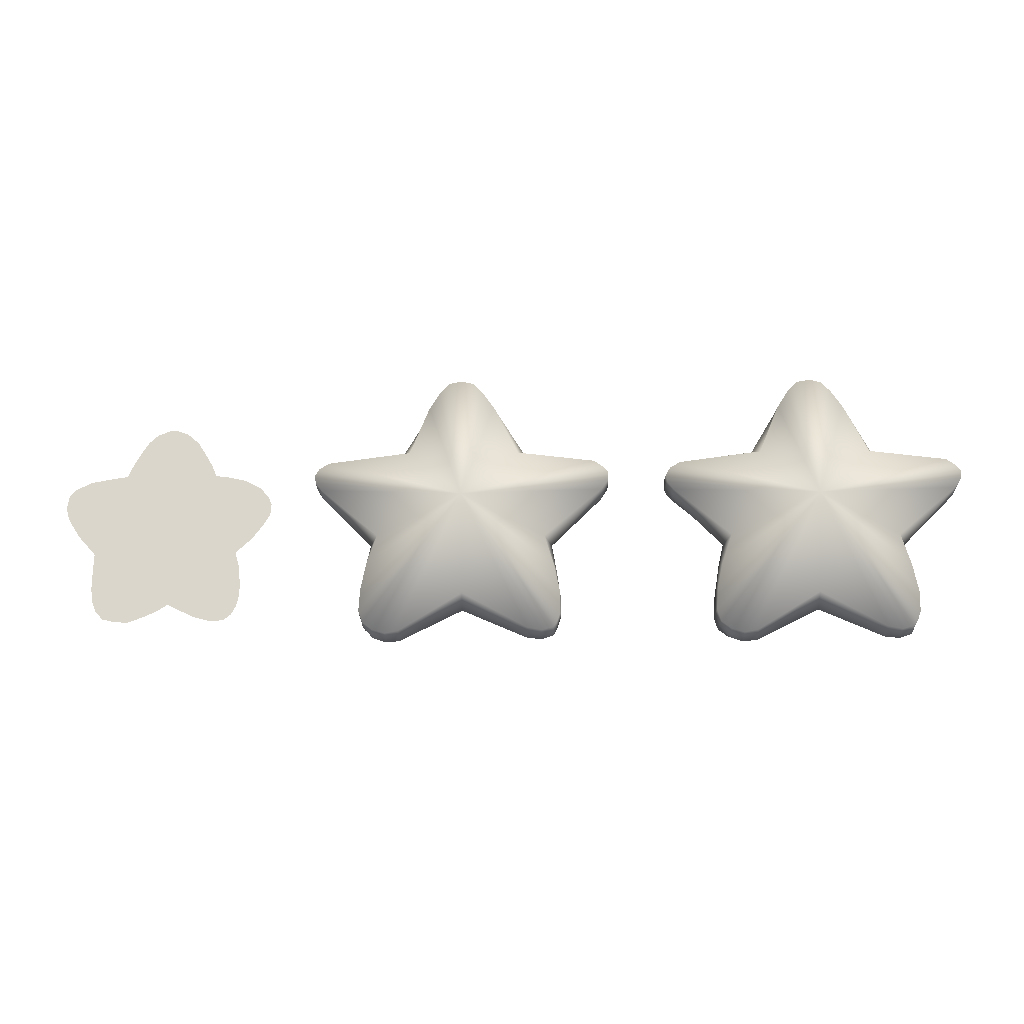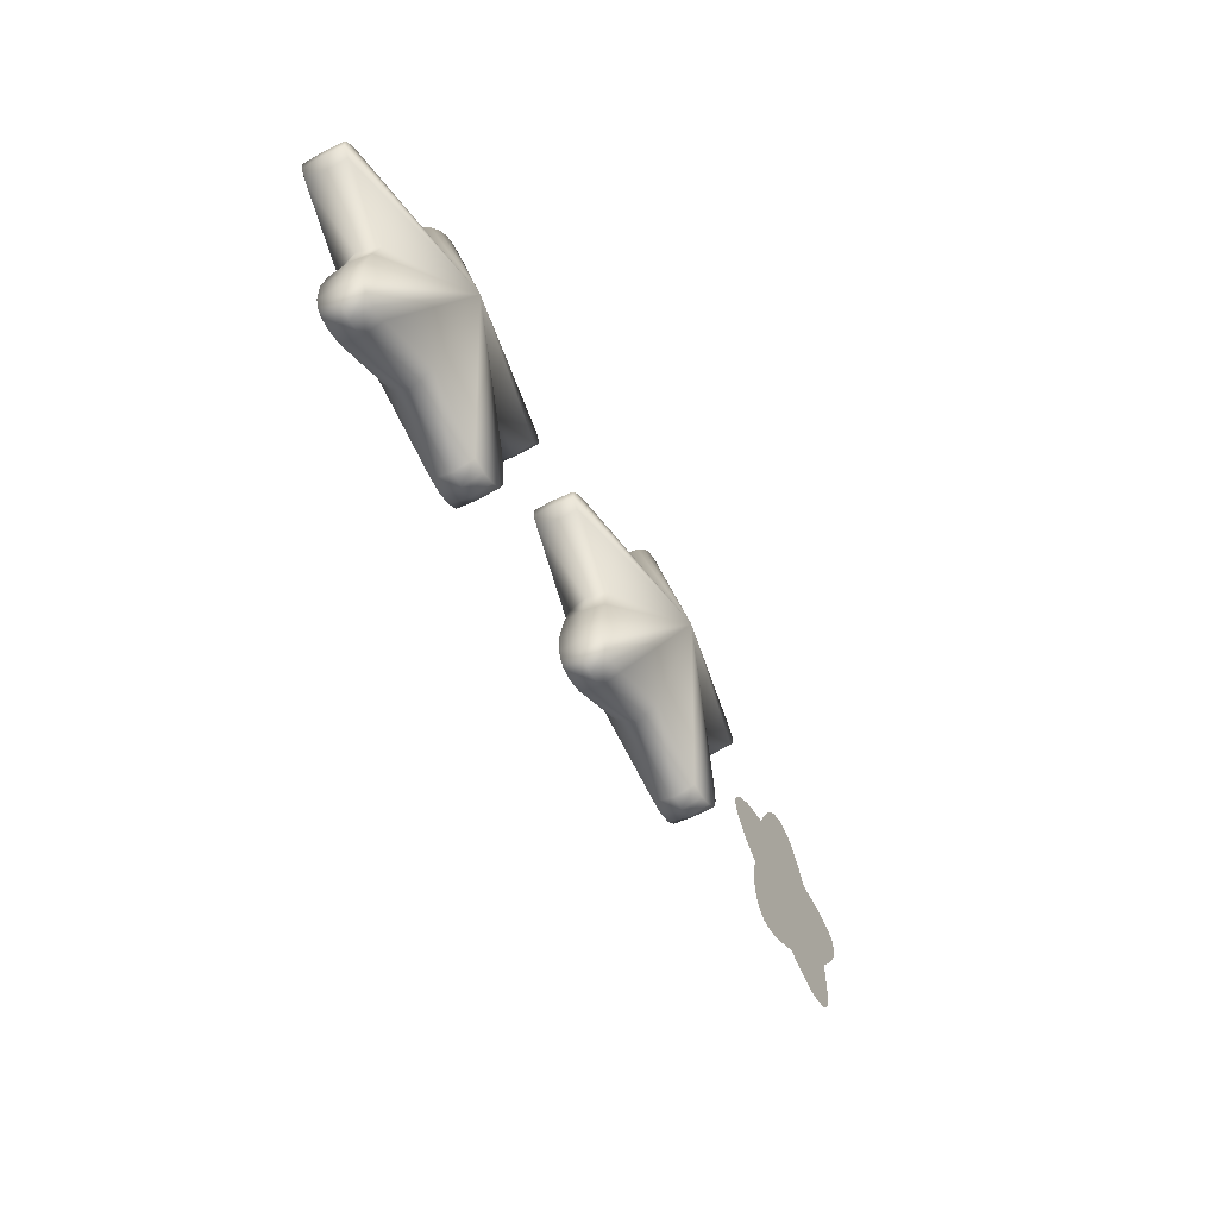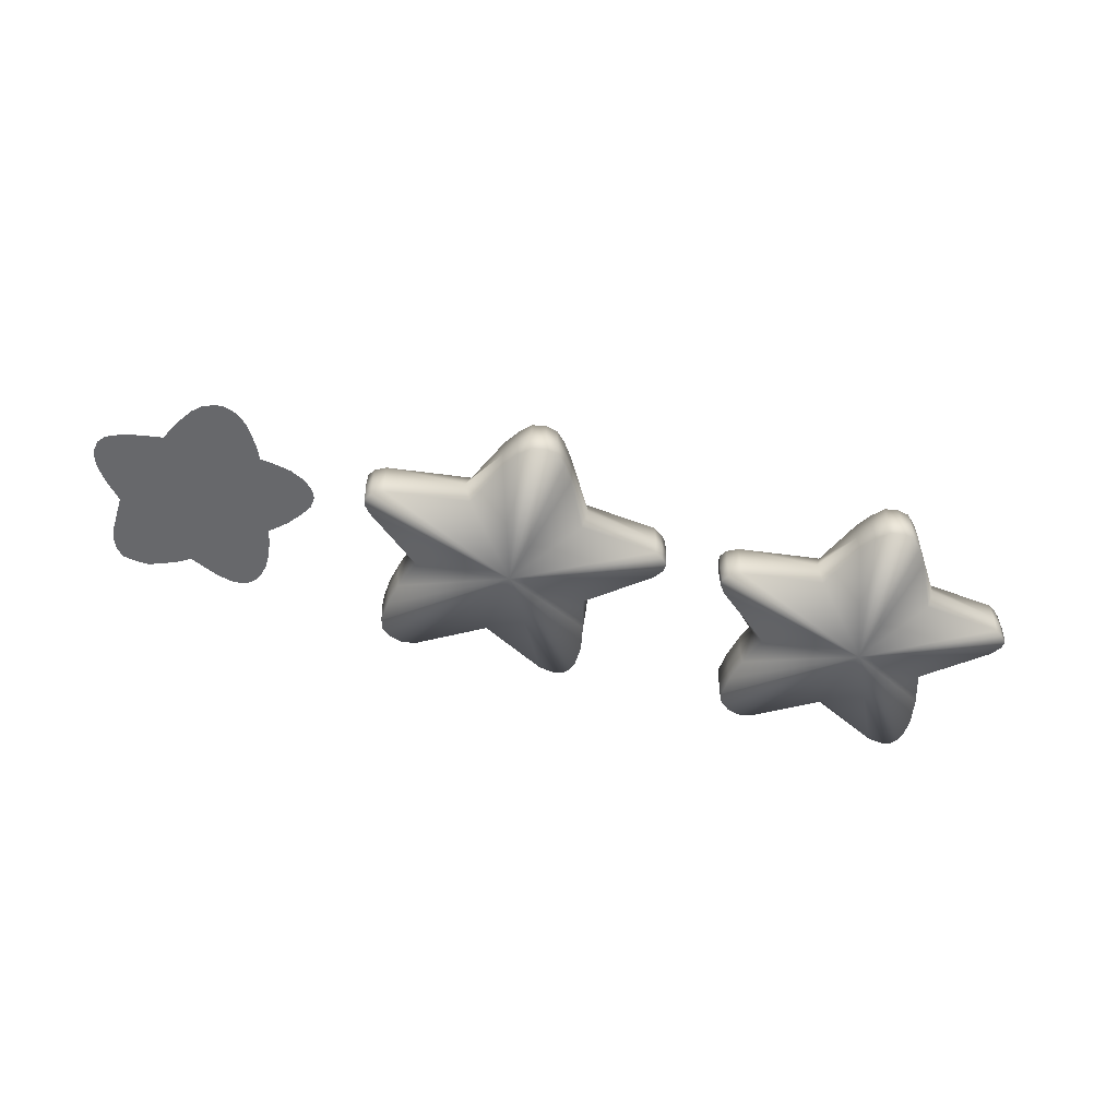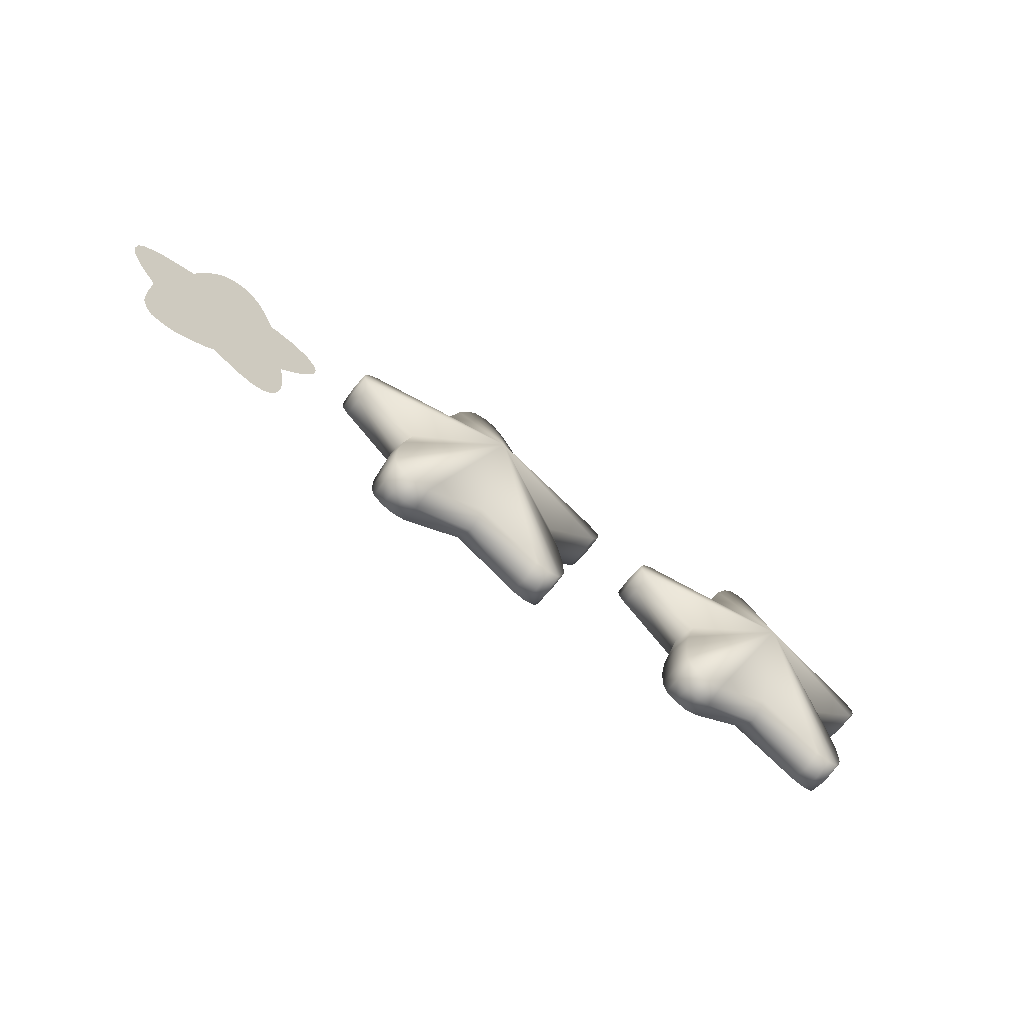
<metadata>
{"format":"obj","ext":"obj","renderer":"f3d","projection":"perspective","resolution":1024,"background":"white","views":[{"elev":-16.2,"azim":0.9,"up":"+Z"},{"elev":-56.0,"azim":118.8,"up":"+Z"},{"elev":-52.2,"azim":-16.0,"up":"+Y"},{"elev":-64.4,"azim":-37.2,"up":"+Z"}]}
</metadata>
<code>
o object_0
g object_0
v -2.194 -1.932 4.533
v -6.734 -0.7873 5.965
v -7.083 -0.7873 5.765
v -6.744 -0.1343 5.992
v -7.103 -0.1343 5.787
v -7.231 -0.7873 5.507
v -7.261 -0.1343 5.507
v -7.187 -0.7873 5.263
v -7.211 -0.1343 5.249
v -6.98 -0.7873 5
v -6.995 -0.1343 4.889
v -5.064 -0.7873 3.395
v -5.316 -0.1343 3.204
v -5.414 -0.7873 2.363
v -5.493 -0.1343 2.39
v -5.586 -0.7873 1.518
v -5.631 -0.7873 0.7889
v -5.611 -0.1343 1.527
v -5.586 0.5169 1.518
v -5.414 0.5169 2.363
v -5.064 0.5169 3.395
v -6.98 0.5169 5
v -7.187 0.5169 5.263
v -7.231 0.5169 5.507
v -7.083 0.5169 5.765
v -2.194 1.661 4.533
v -5.631 0.5169 0.7889
v -5.655 -0.1343 0.7889
v -5.503 0.5169 0.4065
v -5.173 0.5169 0.153
v -4.739 0.5169 0.02848
v -5.188 -0.1343 0.006243
v -4.739 -0.1343 -0.1494
v -4.296 0.5169 0.113
v -4.281 -0.1343 -0.1005
v -2.179 0.5169 1.407
v -2.179 -0.1343 0.9401
v 0.01753 0.5169 0.2152
v 0.00276 -0.1343 0.001796
v 0.505 0.5169 0.1263
v -5.527 -0.1343 0.3887
v 0.505 -0.1343 -0.05157
v 0.8793 0.5169 0.2286
v 1.017 0.5169 0.4287
v 1.121 0.5169 0.7133
v 1.042 -0.1343 0.4154
v 1.15 -0.1343 0.7089
v 1.121 0.5169 1.425
v 1.145 -0.1343 1.434
v 0.9335 0.5169 2.31
v 1.012 -0.1343 2.336
v 0.6035 0.5169 3.381
v 0.8596 -0.1343 3.19
v 2.554 0.5169 5.014
v 0.899 -0.1343 0.08629
v 2.573 -0.1343 4.902
v 2.78 0.5169 5.351
v 2.795 0.5169 5.627
v 2.588 0.5169 5.836
v 2.82 -0.1343 5.636
v 2.603 -0.1343 5.863
v 2.312 0.5169 6.023
v 2.327 -0.1343 6.045
v -0.2927 0.5169 6.33
v -0.1007 -0.1343 6.503
v -1.125 0.5169 7.966
v -1.105 -0.1343 7.98
v -1.499 0.5169 8.504
v 2.805 -0.1343 5.338
v -1.475 -0.1343 8.522
v -1.834 0.5169 8.833
v -2.213 0.5169 8.927
v -1.819 -0.1343 8.856
v -1.834 -0.7873 8.833
v -1.499 -0.7873 8.504
v -1.125 -0.7873 7.966
v -0.2927 -0.7873 6.33
v 2.312 -0.7873 6.023
v 2.588 -0.7873 5.836
v 2.795 -0.7873 5.627
v 2.78 -0.7873 5.351
v 2.554 -0.7873 5.014
v 0.6035 -0.7873 3.381
v 0.9335 -0.7873 2.31
v 1.121 -0.7873 1.425
v 1.121 -0.7873 0.7133
v 1.017 -0.7873 0.4287
v 0.8793 -0.7873 0.2286
v 0.505 -0.7873 0.1263
v 0.01753 -0.7873 0.2152
v -2.179 -0.7873 1.407
v -4.296 -0.7873 0.113
v -4.739 -0.7873 0.02848
v -5.173 -0.7873 0.153
v -5.503 -0.7873 0.4065
v -2.213 -0.7873 8.927
v -2.213 -0.1343 8.954
v -2.666 0.5169 8.842
v -3.001 0.5169 8.469
v -2.676 -0.1343 8.865
v -2.666 -0.7873 8.842
v -3.001 -0.7873 8.469
v -3.026 -0.1343 8.487
v -3.331 0.5169 7.935
v -3.996 0.5169 6.33
v -6.734 0.5169 5.965
v -4.217 -0.1343 6.508
v -3.996 -0.7873 6.33
v -3.331 -0.7873 7.935
v -3.356 -0.1343 7.948
f 1 2 3
f 2 4 3
f 4 5 3
f 3 5 6
f 5 7 6
f 6 7 8
f 7 9 8
f 8 9 10
f 9 11 10
f 10 11 12
f 11 13 12
f 12 13 14
f 13 15 14
f 15 16 14
f 14 16 1
f 1 16 17
f 17 16 18
f 16 15 18
f 18 15 19
f 19 15 20
f 15 13 20
f 20 13 21
f 13 11 21
f 21 11 22
f 11 9 22
f 22 9 23
f 9 7 23
f 23 7 24
f 7 5 24
f 24 5 25
f 5 4 25
f 3 6 1
f 6 8 1
f 8 10 1
f 10 12 1
f 1 12 14
f 25 26 24
f 24 26 23
f 23 26 22
f 22 26 21
f 21 26 20
f 20 26 19
f 26 27 19
f 19 27 18
f 27 28 18
f 18 28 17
f 28 27 29
f 27 26 29
f 29 26 30
f 26 31 30
f 30 31 32
f 32 31 33
f 31 34 33
f 33 34 35
f 34 36 35
f 35 36 37
f 36 38 37
f 37 38 39
f 39 38 40
f 40 38 26
f 38 36 26
f 36 34 26
f 26 34 31
f 28 29 41
f 29 30 41
f 41 30 32
f 39 40 42
f 42 40 43
f 40 26 43
f 43 26 44
f 26 45 44
f 44 45 46
f 46 45 47
f 45 48 47
f 47 48 49
f 48 50 49
f 49 50 51
f 50 52 51
f 51 52 53
f 53 52 54
f 54 52 26
f 52 50 26
f 50 48 26
f 26 48 45
f 42 43 55
f 43 44 55
f 55 44 46
f 53 54 56
f 56 54 57
f 54 26 57
f 57 26 58
f 26 59 58
f 58 59 60
f 60 59 61
f 59 62 61
f 61 62 63
f 62 64 63
f 63 64 65
f 64 66 65
f 65 66 67
f 67 66 68
f 68 66 26
f 66 64 26
f 64 62 26
f 26 62 59
f 56 57 69
f 57 58 69
f 69 58 60
f 67 68 70
f 70 68 71
f 68 26 71
f 26 72 71
f 72 73 71
f 71 73 70
f 73 74 70
f 74 75 70
f 70 75 67
f 75 76 67
f 67 76 65
f 76 77 65
f 65 77 63
f 77 78 63
f 63 78 61
f 78 79 61
f 61 79 60
f 79 80 60
f 60 80 69
f 80 81 69
f 69 81 56
f 81 82 56
f 56 82 53
f 82 83 53
f 53 83 51
f 83 84 51
f 51 84 49
f 84 85 49
f 49 85 47
f 85 86 47
f 47 86 46
f 86 87 46
f 46 87 55
f 87 88 55
f 55 88 42
f 88 89 42
f 42 89 39
f 89 90 39
f 39 90 37
f 90 91 37
f 37 91 35
f 91 92 35
f 35 92 33
f 92 93 33
f 33 93 32
f 93 94 32
f 32 94 41
f 94 95 41
f 41 95 28
f 28 95 17
f 17 95 1
f 95 94 1
f 94 93 1
f 93 92 1
f 92 91 1
f 91 90 1
f 90 89 1
f 89 88 1
f 88 87 1
f 87 86 1
f 86 85 1
f 85 84 1
f 84 83 1
f 83 82 1
f 82 81 1
f 81 80 1
f 80 79 1
f 79 78 1
f 78 77 1
f 77 76 1
f 76 75 1
f 75 74 1
f 1 74 96
f 74 73 96
f 96 73 97
f 73 72 97
f 97 72 98
f 72 26 98
f 26 99 98
f 99 100 98
f 98 100 97
f 100 101 97
f 97 101 96
f 96 101 1
f 1 101 102
f 101 100 102
f 102 100 103
f 100 99 103
f 103 99 104
f 99 26 104
f 104 26 105
f 26 106 105
f 105 106 107
f 106 4 107
f 4 2 107
f 107 2 108
f 2 1 108
f 108 1 109
f 1 102 109
f 102 103 109
f 109 103 110
f 103 104 110
f 104 105 110
f 105 107 110
f 107 108 110
f 110 108 109
f 26 25 106
f 106 25 4
o object_1
g object_1
v 9.793 -1.932 4.533
v 5.253 -0.7873 5.965
v 4.903 -0.7873 5.765
v 5.243 -0.1343 5.992
v 4.884 -0.1343 5.787
v 4.756 -0.7873 5.507
v 4.726 -0.1343 5.507
v 4.8 -0.7873 5.263
v 4.775 -0.1343 5.249
v 5.007 -0.7873 5
v 4.992 -0.1343 4.889
v 6.922 -0.7873 3.395
v 6.671 -0.1343 3.204
v 6.573 -0.7873 2.363
v 6.494 -0.1343 2.39
v 6.4 -0.7873 1.518
v 6.356 -0.7873 0.7889
v 6.376 -0.1343 1.527
v 6.4 0.5169 1.518
v 6.573 0.5169 2.363
v 6.922 0.5169 3.395
v 5.007 0.5169 5
v 4.8 0.5169 5.263
v 4.756 0.5169 5.507
v 4.903 0.5169 5.765
v 9.793 1.661 4.533
v 6.356 0.5169 0.7889
v 6.332 -0.1343 0.7889
v 6.484 0.5169 0.4065
v 6.814 0.5169 0.153
v 7.247 0.5169 0.02848
v 6.799 -0.1343 0.006243
v 7.247 -0.1343 -0.1494
v 7.691 0.5169 0.113
v 7.705 -0.1343 -0.1005
v 9.808 0.5169 1.407
v 9.808 -0.1343 0.9401
v 12 0.5169 0.2152
v 11.99 -0.1343 0.001796
v 12.49 0.5169 0.1263
v 6.46 -0.1343 0.3887
v 12.49 -0.1343 -0.05157
v 12.87 0.5169 0.2286
v 13 0.5169 0.4287
v 13.11 0.5169 0.7133
v 13.03 -0.1343 0.4154
v 13.14 -0.1343 0.7089
v 13.11 0.5169 1.425
v 13.13 -0.1343 1.434
v 12.92 0.5169 2.31
v 13 -0.1343 2.336
v 12.59 0.5169 3.381
v 12.85 -0.1343 3.19
v 14.54 0.5169 5.014
v 12.89 -0.1343 0.08629
v 14.56 -0.1343 4.902
v 14.77 0.5169 5.351
v 14.78 0.5169 5.627
v 14.57 0.5169 5.836
v 14.81 -0.1343 5.636
v 14.59 -0.1343 5.863
v 14.3 0.5169 6.023
v 14.31 -0.1343 6.045
v 11.69 0.5169 6.33
v 11.89 -0.1343 6.503
v 10.86 0.5169 7.966
v 10.88 -0.1343 7.98
v 10.49 0.5169 8.504
v 14.79 -0.1343 5.338
v 10.51 -0.1343 8.522
v 10.15 0.5169 8.833
v 9.774 0.5169 8.927
v 10.17 -0.1343 8.856
v 10.15 -0.7873 8.833
v 10.49 -0.7873 8.504
v 10.86 -0.7873 7.966
v 11.69 -0.7873 6.33
v 14.3 -0.7873 6.023
v 14.57 -0.7873 5.836
v 14.78 -0.7873 5.627
v 14.77 -0.7873 5.351
v 14.54 -0.7873 5.014
v 12.59 -0.7873 3.381
v 12.92 -0.7873 2.31
v 13.11 -0.7873 1.425
v 13.11 -0.7873 0.7133
v 13 -0.7873 0.4287
v 12.87 -0.7873 0.2286
v 12.49 -0.7873 0.1263
v 12 -0.7873 0.2152
v 9.808 -0.7873 1.407
v 7.691 -0.7873 0.113
v 7.247 -0.7873 0.02848
v 6.814 -0.7873 0.153
v 6.484 -0.7873 0.4065
v 9.774 -0.7873 8.927
v 9.774 -0.1343 8.954
v 9.321 0.5169 8.842
v 8.986 0.5169 8.469
v 9.311 -0.1343 8.865
v 9.321 -0.7873 8.842
v 8.986 -0.7873 8.469
v 8.961 -0.1343 8.487
v 8.656 0.5169 7.935
v 7.991 0.5169 6.33
v 5.253 0.5169 5.965
v 7.769 -0.1343 6.508
v 7.991 -0.7873 6.33
v 8.656 -0.7873 7.935
v 8.631 -0.1343 7.948
f 111 112 113
f 112 114 113
f 114 115 113
f 113 115 116
f 115 117 116
f 116 117 118
f 117 119 118
f 118 119 120
f 119 121 120
f 120 121 122
f 121 123 122
f 122 123 124
f 123 125 124
f 125 126 124
f 124 126 111
f 111 126 127
f 127 126 128
f 126 125 128
f 128 125 129
f 129 125 130
f 125 123 130
f 130 123 131
f 123 121 131
f 131 121 132
f 121 119 132
f 132 119 133
f 119 117 133
f 133 117 134
f 117 115 134
f 134 115 135
f 115 114 135
f 113 116 111
f 116 118 111
f 118 120 111
f 120 122 111
f 111 122 124
f 135 136 134
f 134 136 133
f 133 136 132
f 132 136 131
f 131 136 130
f 130 136 129
f 136 137 129
f 129 137 128
f 137 138 128
f 128 138 127
f 138 137 139
f 137 136 139
f 139 136 140
f 136 141 140
f 140 141 142
f 142 141 143
f 141 144 143
f 143 144 145
f 144 146 145
f 145 146 147
f 146 148 147
f 147 148 149
f 149 148 150
f 150 148 136
f 148 146 136
f 146 144 136
f 136 144 141
f 138 139 151
f 139 140 151
f 151 140 142
f 149 150 152
f 152 150 153
f 150 136 153
f 153 136 154
f 136 155 154
f 154 155 156
f 156 155 157
f 155 158 157
f 157 158 159
f 158 160 159
f 159 160 161
f 160 162 161
f 161 162 163
f 163 162 164
f 164 162 136
f 162 160 136
f 160 158 136
f 136 158 155
f 152 153 165
f 153 154 165
f 165 154 156
f 163 164 166
f 166 164 167
f 164 136 167
f 167 136 168
f 136 169 168
f 168 169 170
f 170 169 171
f 169 172 171
f 171 172 173
f 172 174 173
f 173 174 175
f 174 176 175
f 175 176 177
f 177 176 178
f 178 176 136
f 176 174 136
f 174 172 136
f 136 172 169
f 166 167 179
f 167 168 179
f 179 168 170
f 177 178 180
f 180 178 181
f 178 136 181
f 136 182 181
f 182 183 181
f 181 183 180
f 183 184 180
f 184 185 180
f 180 185 177
f 185 186 177
f 177 186 175
f 186 187 175
f 175 187 173
f 187 188 173
f 173 188 171
f 188 189 171
f 171 189 170
f 189 190 170
f 170 190 179
f 190 191 179
f 179 191 166
f 191 192 166
f 166 192 163
f 192 193 163
f 163 193 161
f 193 194 161
f 161 194 159
f 194 195 159
f 159 195 157
f 195 196 157
f 157 196 156
f 196 197 156
f 156 197 165
f 197 198 165
f 165 198 152
f 198 199 152
f 152 199 149
f 199 200 149
f 149 200 147
f 200 201 147
f 147 201 145
f 201 202 145
f 145 202 143
f 202 203 143
f 143 203 142
f 203 204 142
f 142 204 151
f 204 205 151
f 151 205 138
f 138 205 127
f 127 205 111
f 205 204 111
f 204 203 111
f 203 202 111
f 202 201 111
f 201 200 111
f 200 199 111
f 199 198 111
f 198 197 111
f 197 196 111
f 196 195 111
f 195 194 111
f 194 193 111
f 193 192 111
f 192 191 111
f 191 190 111
f 190 189 111
f 189 188 111
f 188 187 111
f 187 186 111
f 186 185 111
f 185 184 111
f 111 184 206
f 184 183 206
f 206 183 207
f 183 182 207
f 207 182 208
f 182 136 208
f 136 209 208
f 209 210 208
f 208 210 207
f 210 211 207
f 207 211 206
f 206 211 111
f 111 211 212
f 211 210 212
f 212 210 213
f 210 209 213
f 213 209 214
f 209 136 214
f 214 136 215
f 136 216 215
f 215 216 217
f 216 114 217
f 114 112 217
f 217 112 218
f 112 111 218
f 218 111 219
f 111 212 219
f 212 213 219
f 219 213 220
f 213 214 220
f 214 215 220
f 215 217 220
f 217 218 220
f 220 218 219
f 136 135 216
f 216 135 114
o object_2
g object_2
v -9.806 -0.2385 2.534
v -9.927 -0.2385 2.974
v -11.73 -0.2385 0.947
v -12.16 -0.2385 1.157
v -14.74 -0.2385 2.921
v -9.737 -0.2385 1.907
v -11.21 -0.2385 0.7102
v -9.737 -0.2385 1.51
v -10.65 -0.2385 0.5735
v -9.824 -0.2385 1.124
v -9.999 -0.2385 0.8103
v -10.24 -0.2385 0.6236
v -12.48 -0.2385 0.947
v -14.77 -0.2385 2.271
v -12.95 -0.2385 0.7336
v -14.78 -0.2385 1.757
v -13.47 -0.2385 0.5402
v -13.89 -0.2385 0.5569
v -14.74 -0.2385 1.29
v -14.59 -0.2385 0.9269
v -14.34 -0.2385 0.6502
v -15.74 -0.2385 4.971
v -15.53 -0.2385 5.225
v -15.81 -0.2385 4.568
v -15.71 -0.2385 4.188
v -14.99 -0.2385 5.478
v -15.51 -0.2385 3.841
v -15.29 -0.2385 3.528
v -14.31 -0.2385 5.605
v -15.02 -0.2385 3.224
v -13.76 -0.2385 5.691
v -10.7 -0.2385 5.708
v -9.386 -0.2385 3.464
v -10.33 -0.2385 5.668
v -9.693 -0.2385 5.538
v -9.025 -0.2385 3.931
v -9.176 -0.2385 5.275
v -8.863 -0.2385 4.944
v -8.79 -0.2385 4.318
v -8.759 -0.2385 4.678
v -13.6 -0.2385 6.061
v -10.87 -0.2385 6.101
v -13.34 -0.2385 6.538
v -11.11 -0.2385 6.511
v -13.09 -0.2385 6.915
v -11.37 -0.2385 6.905
v -11.75 -0.2385 7.222
v -12.8 -0.2385 7.182
v -12.41 -0.2385 7.342
v -12.15 -0.2385 7.365
f 221 222 223
f 223 222 224
f 222 225 224
f 221 223 226
f 223 227 226
f 226 227 228
f 227 229 228
f 228 229 230
f 230 229 231
f 229 232 231
f 233 224 234
f 224 225 234
f 233 234 235
f 234 236 235
f 235 236 237
f 237 236 238
f 236 239 238
f 239 240 238
f 238 240 241
f 242 244 243
f 244 245 243
f 243 245 246
f 245 247 246
f 247 248 246
f 246 248 249
f 248 250 249
f 250 225 249
f 249 225 251
f 225 222 251
f 251 222 252
f 222 253 252
f 252 253 254
f 254 253 255
f 253 256 255
f 255 256 257
f 257 256 258
f 256 259 258
f 258 259 260
f 251 252 261
f 252 262 261
f 261 262 263
f 262 264 263
f 263 264 265
f 264 266 265
f 266 267 265
f 265 267 268
f 268 267 269
f 267 270 269

</code>
